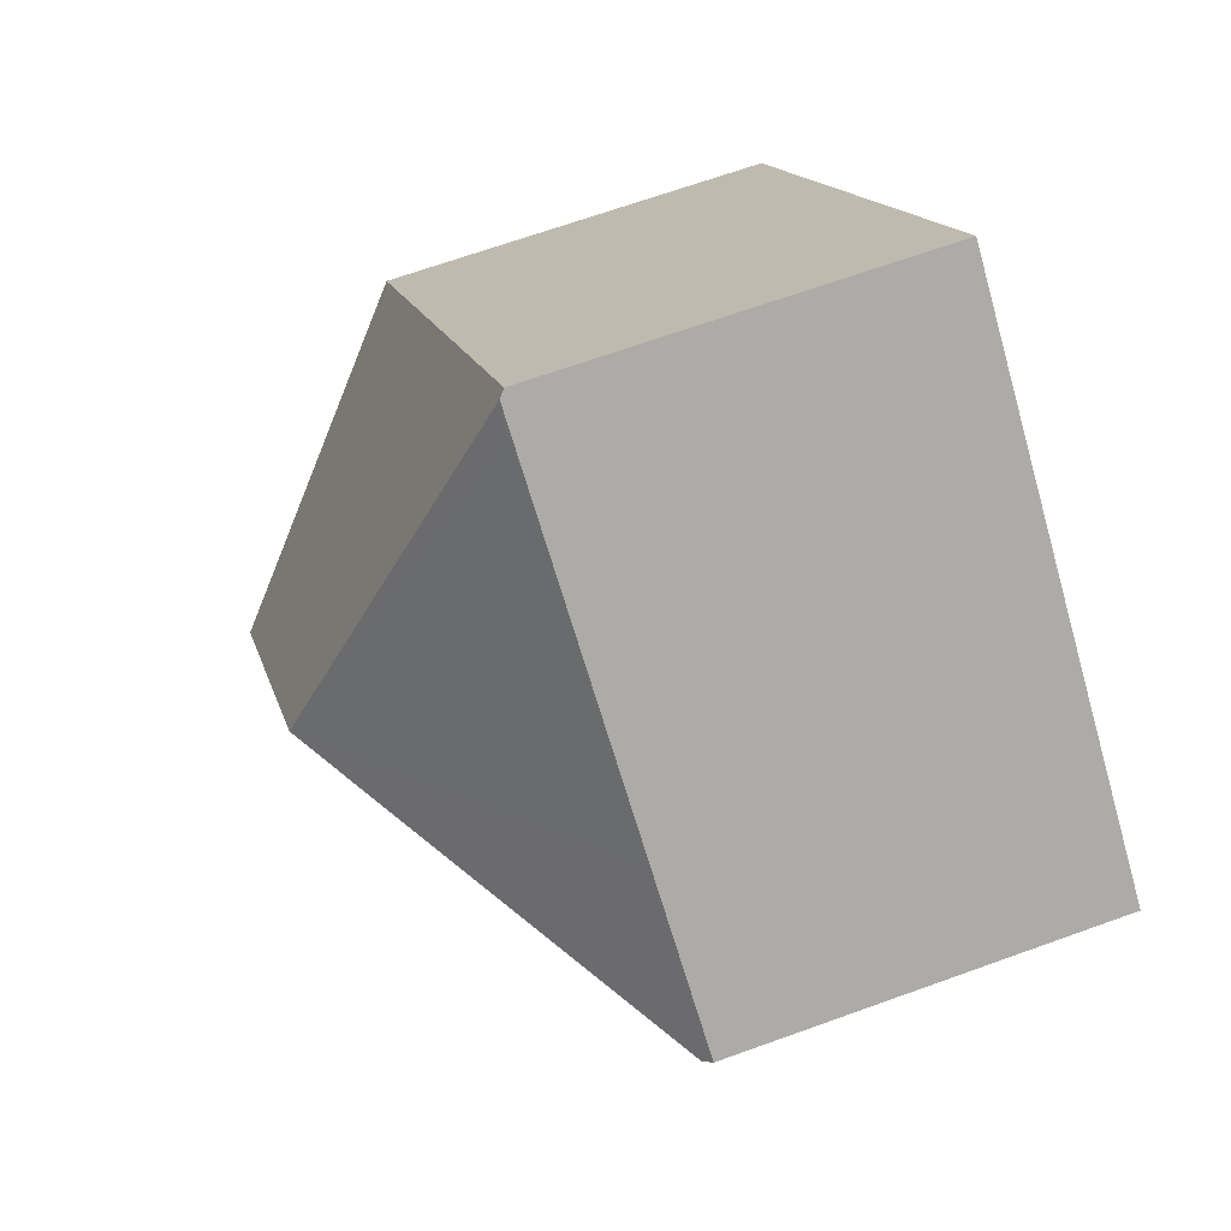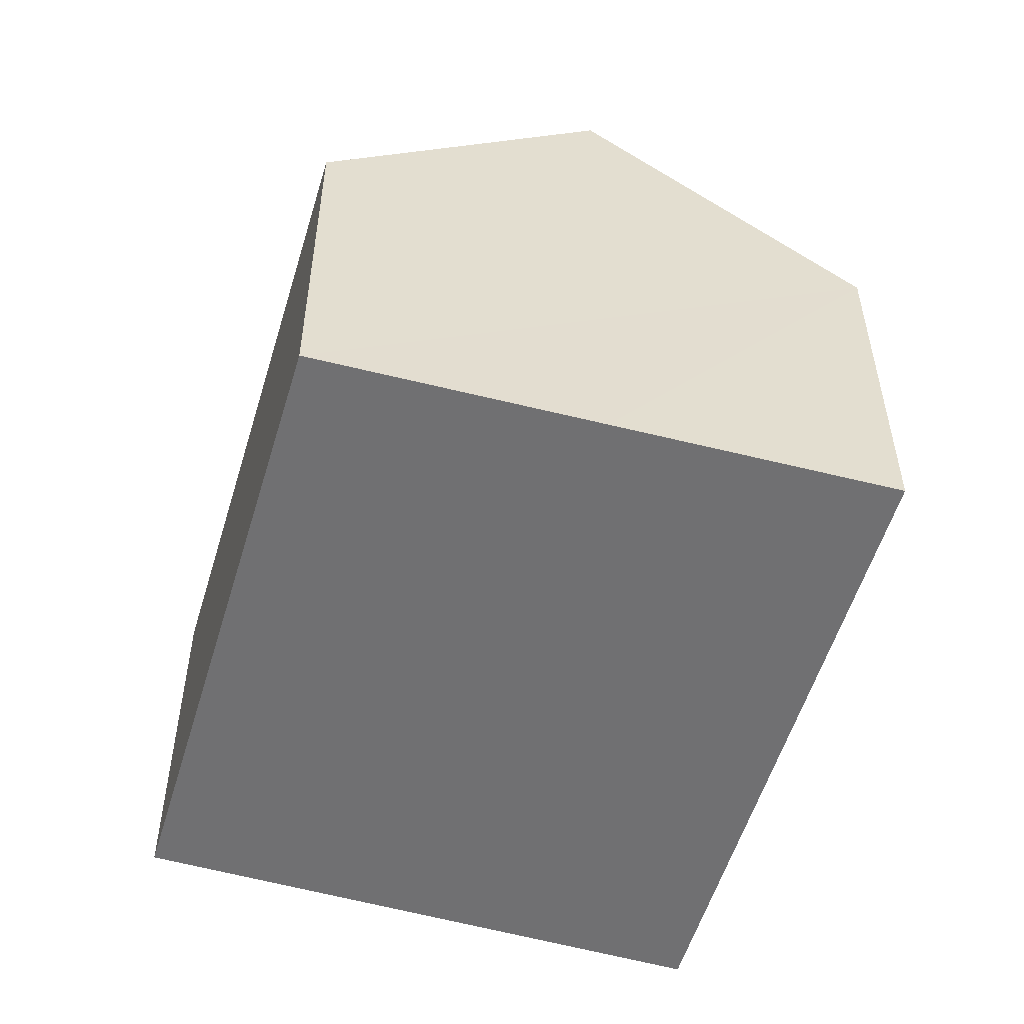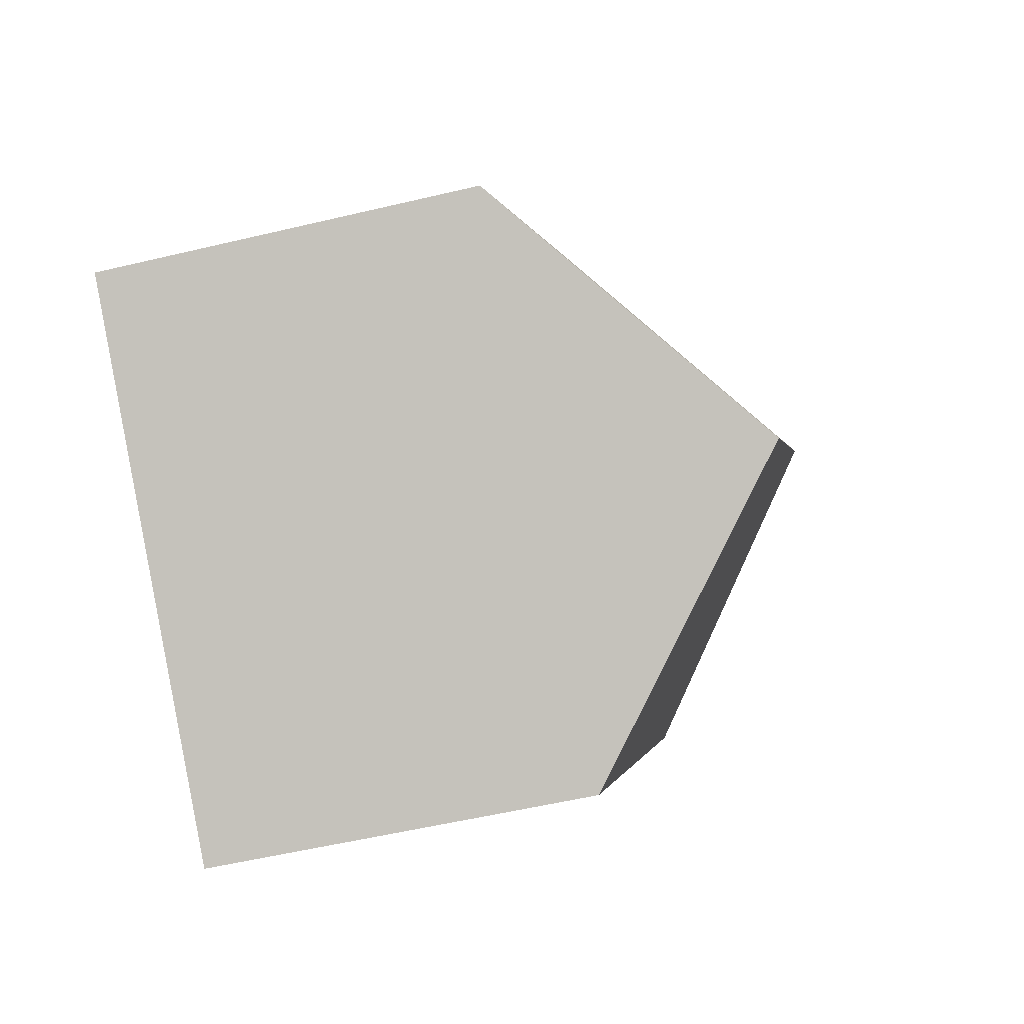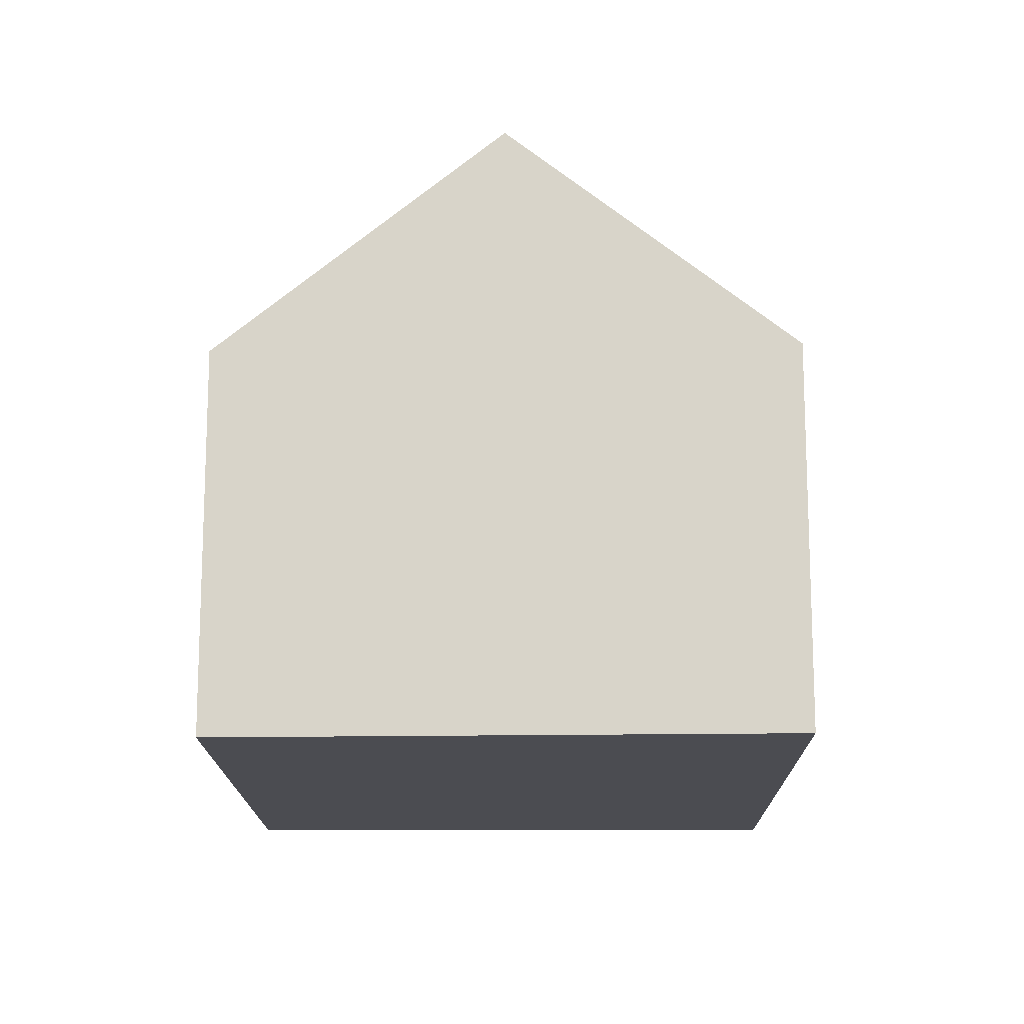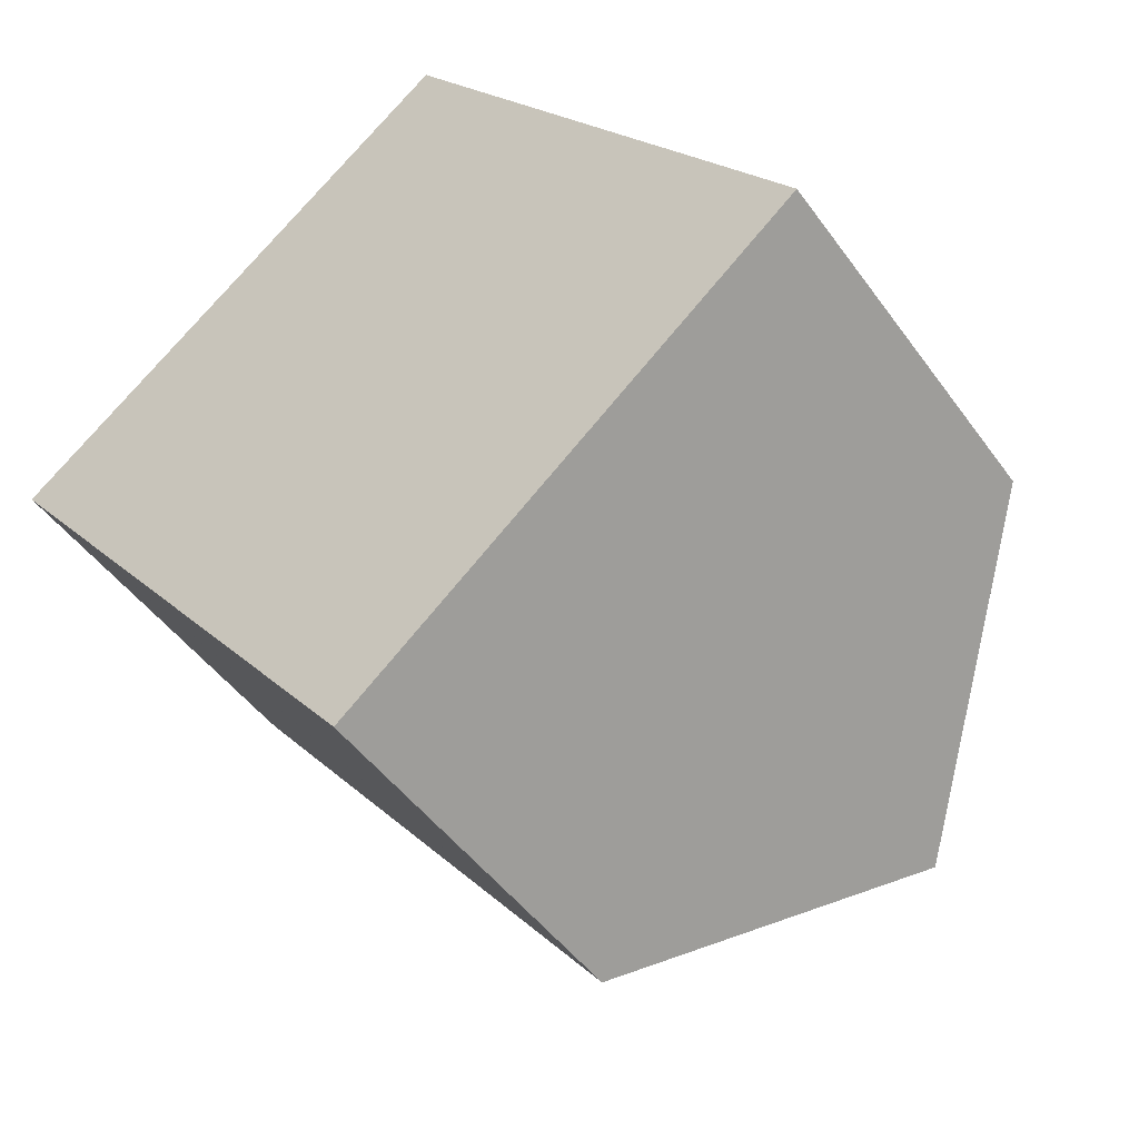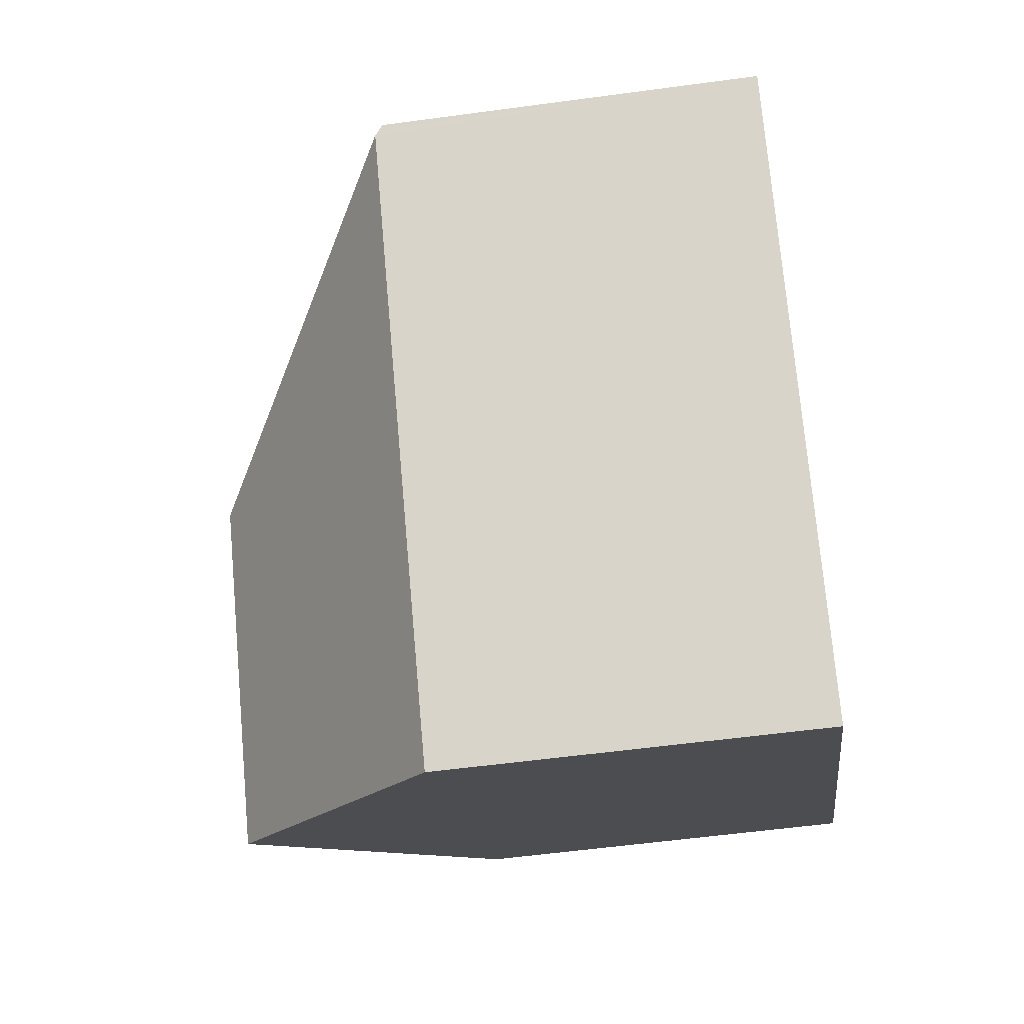
<metadata>
{"format":"obj","ext":"obj","renderer":"f3d","projection":"perspective","resolution":1024,"background":"white","views":[{"elev":67.2,"azim":-109.9,"up":"+Z"},{"elev":-55.0,"azim":125.2,"up":"+Y"},{"elev":-53.2,"azim":104.4,"up":"+Z"},{"elev":-15.3,"azim":142.3,"up":"+Y"},{"elev":-46.7,"azim":33.6,"up":"+Z"},{"elev":-56.1,"azim":-81.9,"up":"+Z"}]}
</metadata>
<code>
v  9.044 7.608 7.114
v  8.097 12.11 -0.987
v  8.927 7.724 7.022
v  12.96 7.608 2.135
v  12.51 12.11 -6.589
v  16.91 7.609 -2.891
v  16.38 8.154 -3.339
v  8.512 7.712 6.696
v  2.714 7.531 2.135
v  0.127 7.608 -0.162
v  0.066 7.53 -0.083
v  0 7.447 4.56e-16
v  8.094 7.608 -10.29
v  0 0 0
v  0.066 5.082e-18 -0.083
v  0.127 9.92e-18 -0.162
v  8.094 6.299e-16 -10.29
v  2.714 -1.307e-16 2.135
v  8.512 -4.1e-16 6.696
v  8.927 -4.3e-16 7.022
v  9.044 -4.356e-16 7.114
v  12.96 -1.307e-16 2.135
v  16.91 1.77e-16 -2.891
v  16.38 2.045e-16 -3.339
v  12.51 4.035e-16 -6.589
g defaultobject
f 1 2 3
f 2 1 4
f 2 4 5
f 5 4 6
f 5 6 7
f 2 8 3
f 8 2 9
f 9 2 10
f 9 10 11
f 9 11 12
f 10 5 13
f 5 10 2
f 11 14 12
f 14 11 10
f 14 10 13
f 14 13 15
f 15 13 16
f 16 13 17
f 14 9 12
f 9 14 8
f 8 14 18
f 8 18 19
f 8 19 3
f 3 19 1
f 1 19 20
f 1 20 21
f 21 4 1
f 4 21 6
f 6 21 22
f 6 22 23
f 7 13 5
f 13 7 6
f 13 6 23
f 13 23 24
f 13 24 25
f 13 25 17
f 22 24 23
f 24 22 25
f 25 22 21
f 25 21 17
f 17 21 20
f 17 20 19
f 17 19 18
f 17 18 16
f 16 18 15
f 15 18 14

</code>
